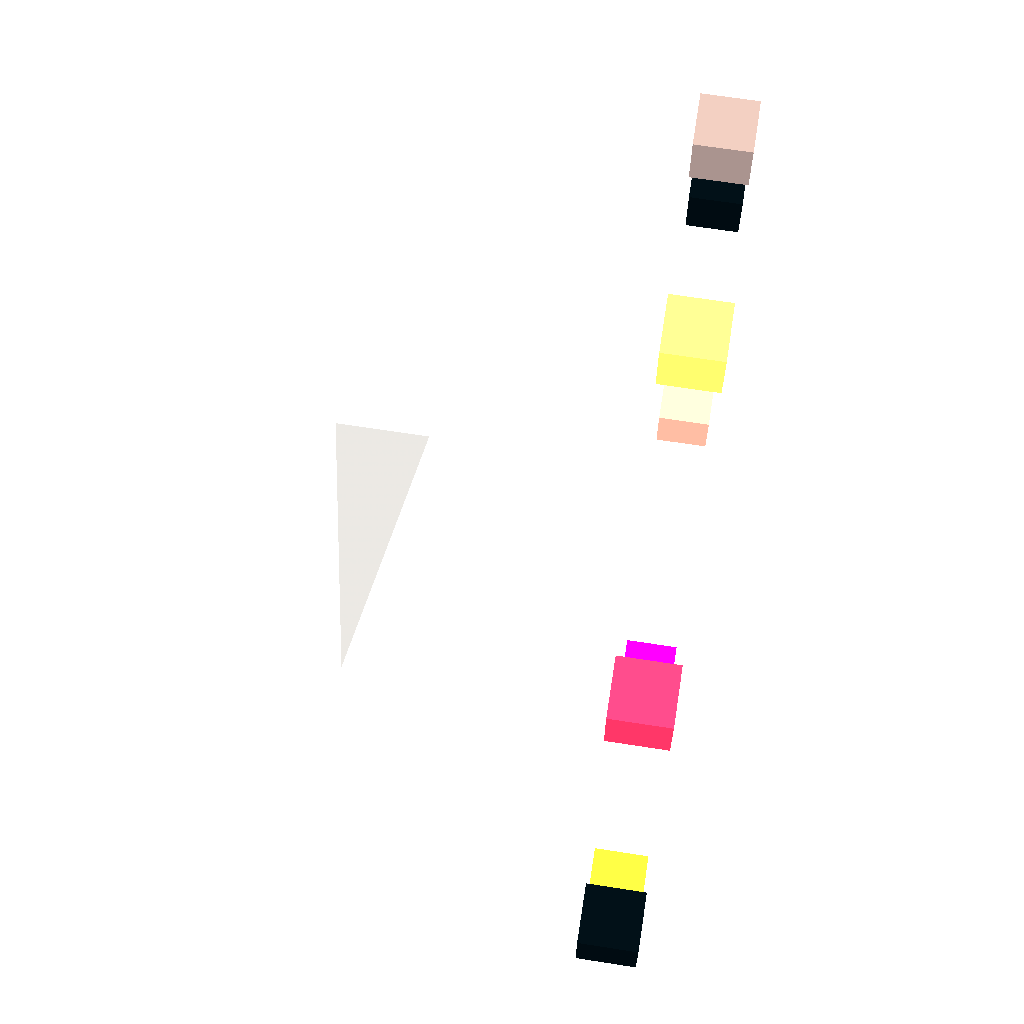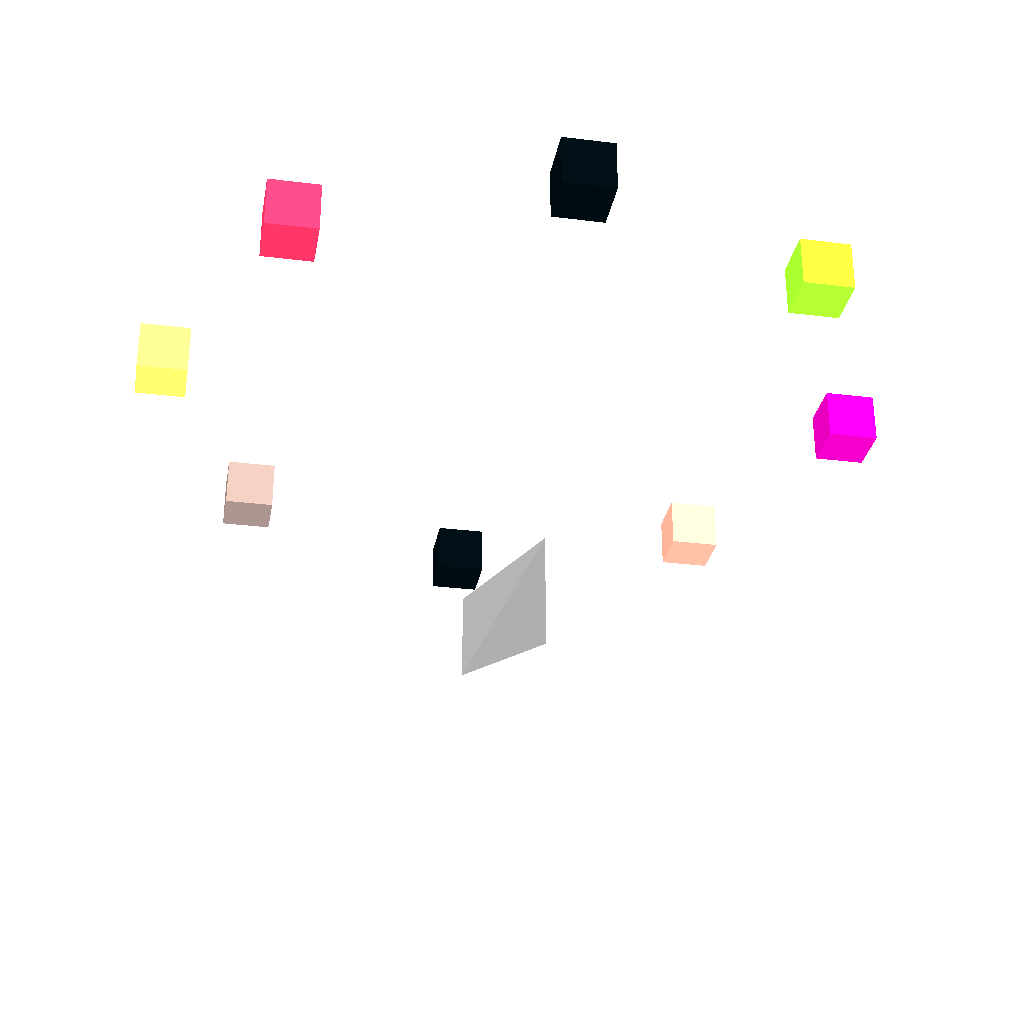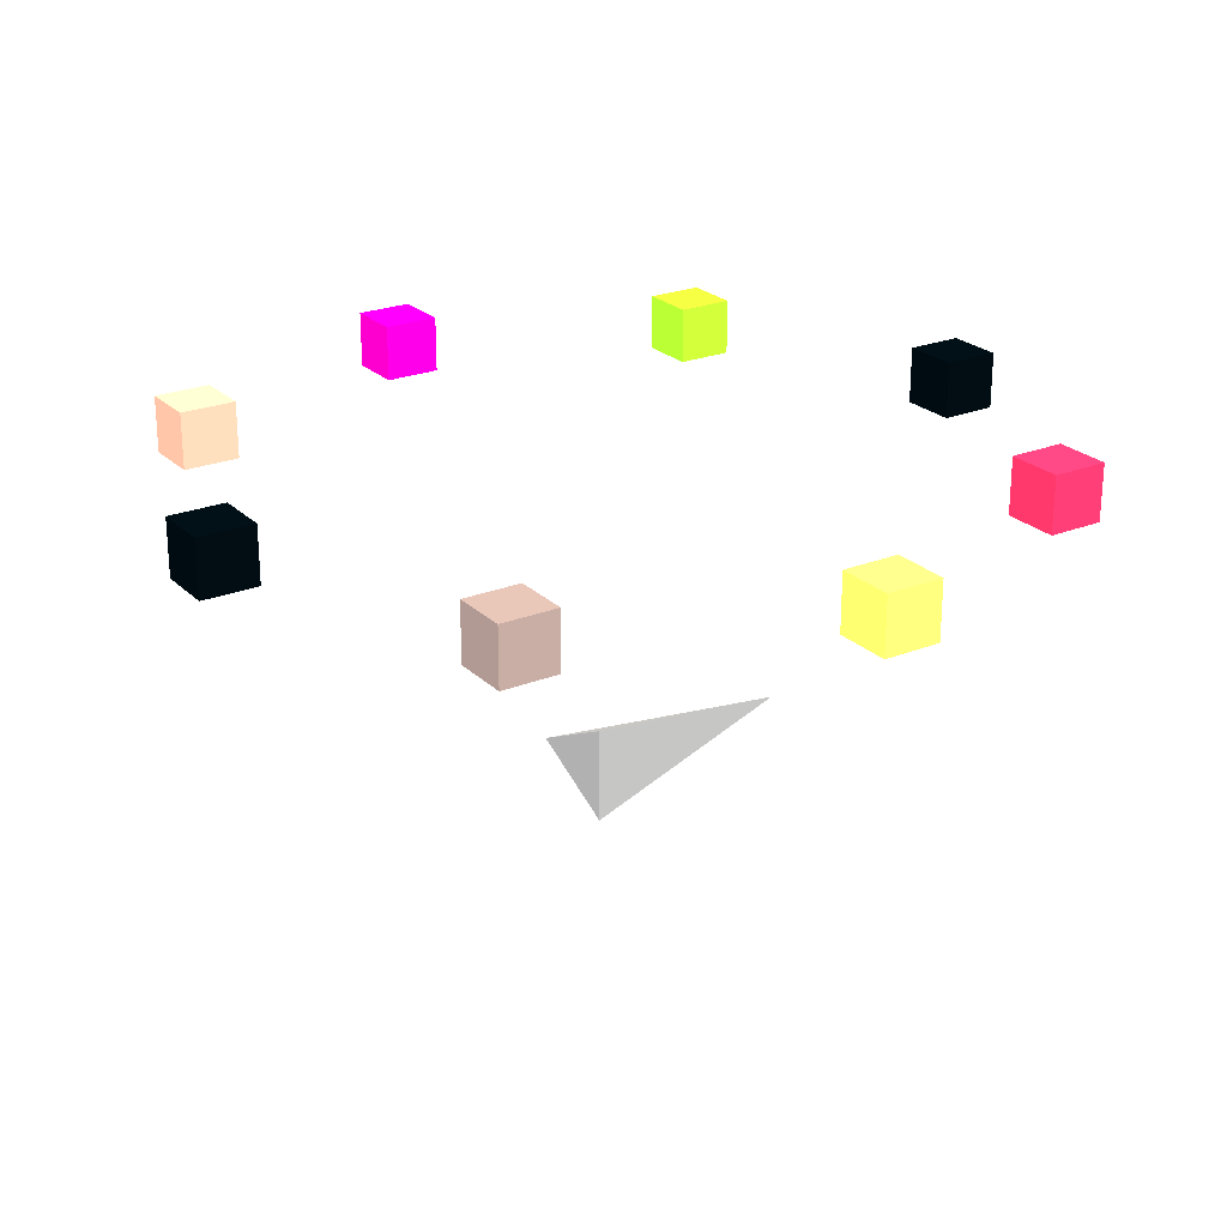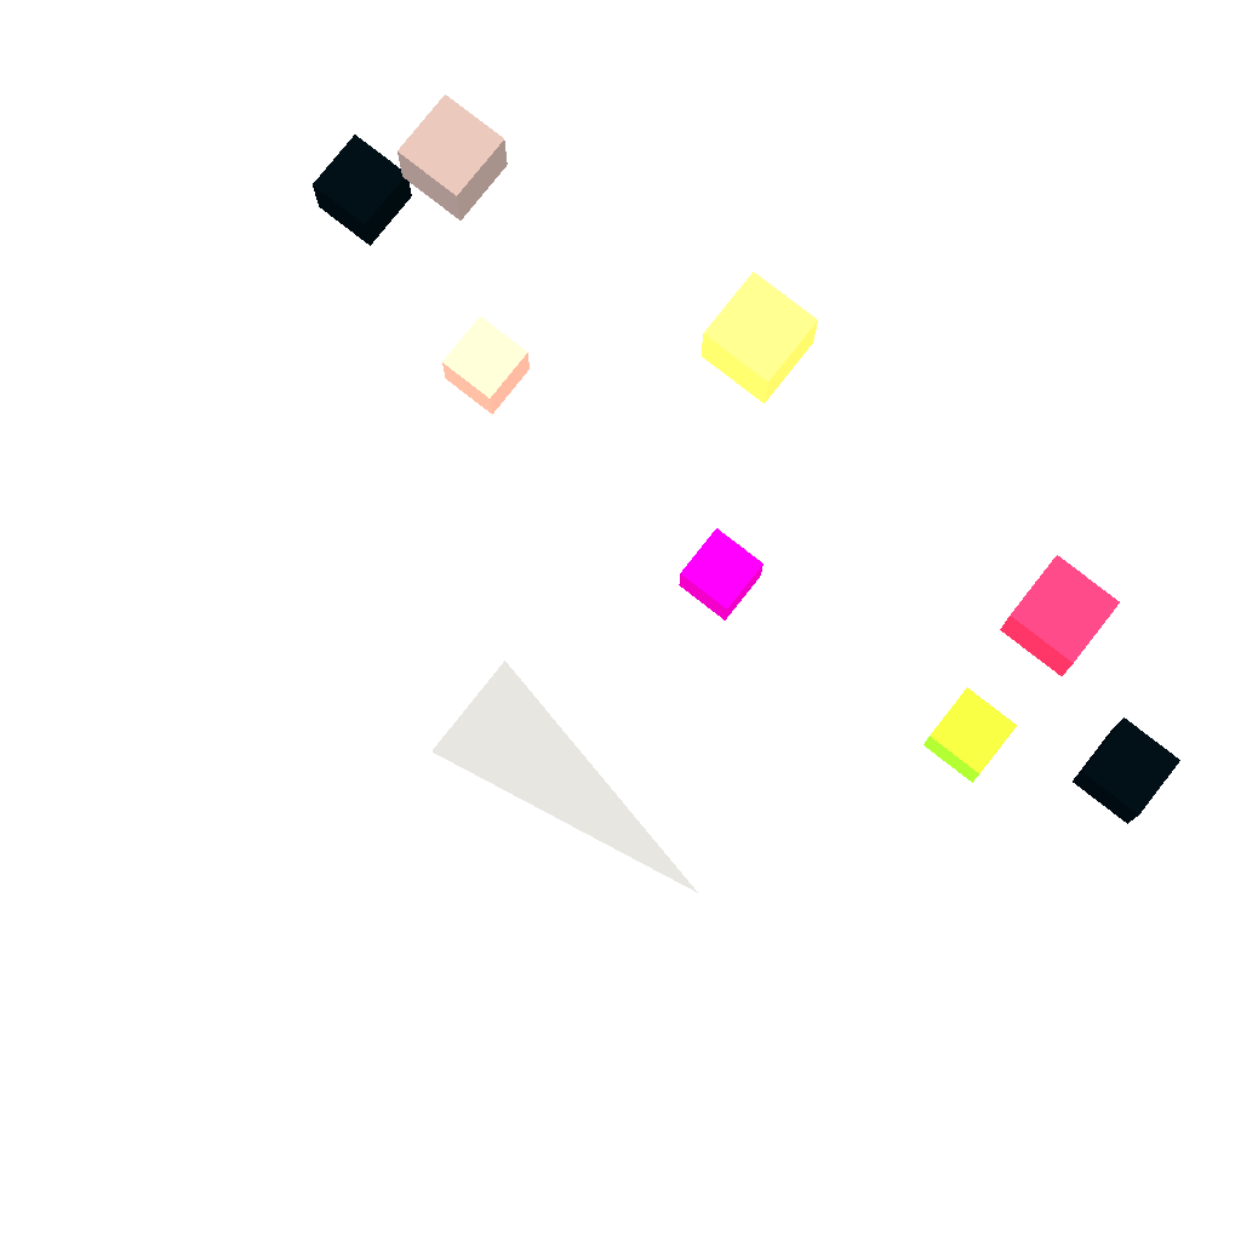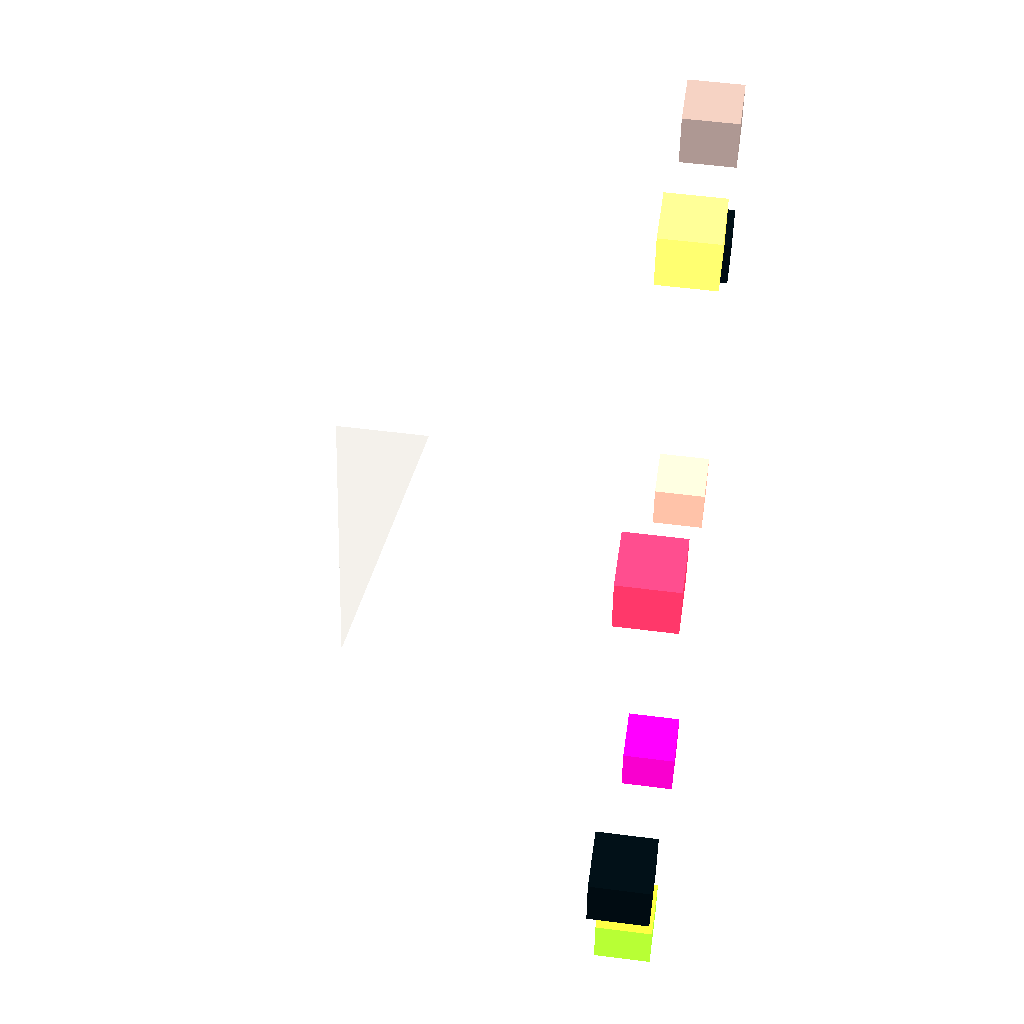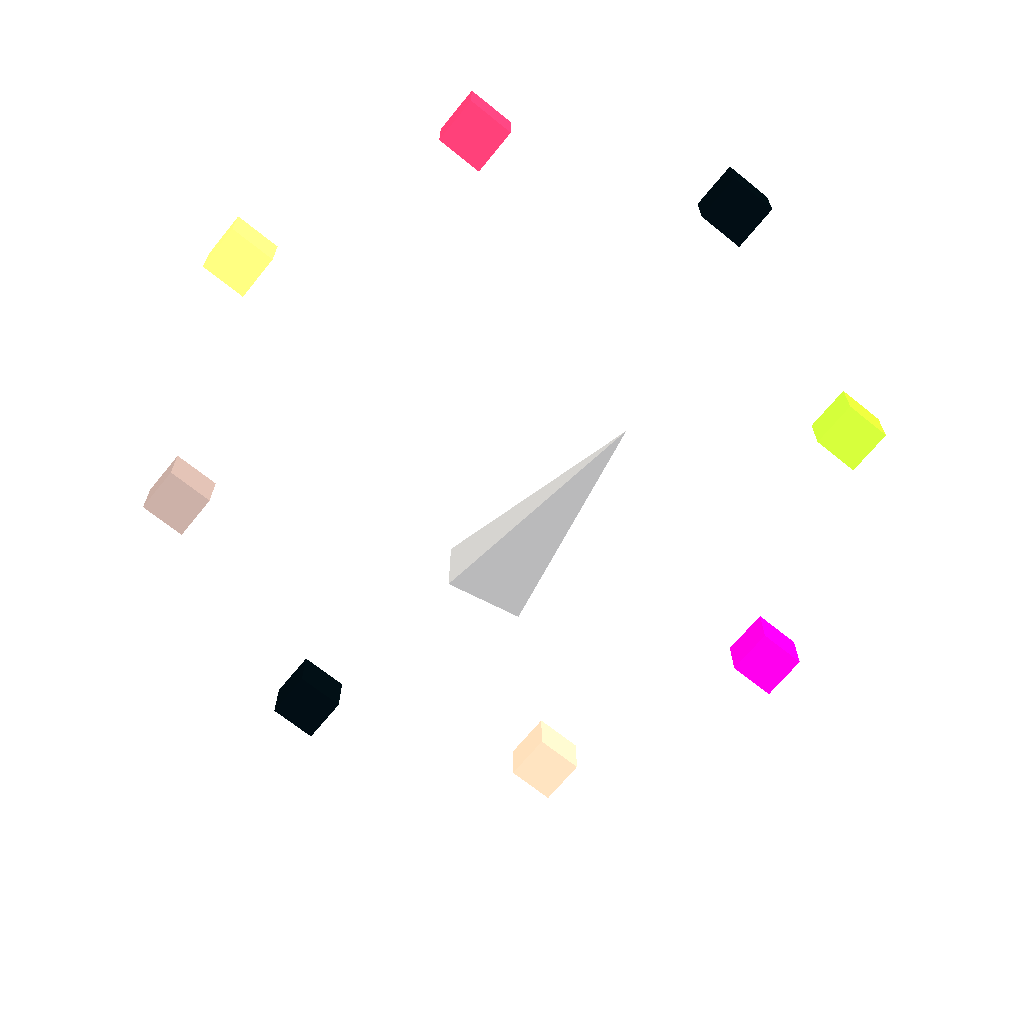
<metadata>
{"format":"obj","ext":"obj","renderer":"f3d","projection":"perspective","resolution":1024,"background":"white","views":[{"elev":65.8,"azim":99.0,"up":"+Z"},{"elev":-30.0,"azim":79.7,"up":"+Y"},{"elev":24.2,"azim":-33.5,"up":"+Y"},{"elev":79.0,"azim":38.2,"up":"+Z"},{"elev":51.3,"azim":98.1,"up":"+Z"},{"elev":-68.1,"azim":50.9,"up":"+Y"}]}
</metadata>
<code>
v -0.25 0 -0.25 128 128 128
v -0.25 0.25 0.25 128 128 128
v -0.25 -0.25 0.25 128 128 128
v 1 0 0 128 128 128
v 1.977 1.41 -0.15 255 247 243
v 2.277 1.41 -0.15 255 247 243
v 2.277 1.71 -0.15 255 247 243
v 1.977 1.71 -0.15 255 247 243
v 1.977 1.41 0.15 255 247 243
v 2.277 1.41 0.15 255 247 243
v 2.277 1.71 0.15 255 247 243
v 1.977 1.71 0.15 255 247 243
f 5 6 7
f 5 7 8
f 9 10 11
f 9 11 12
f 5 6 10
f 5 10 9
f 7 8 12
f 7 12 11
f 6 7 11
f 6 11 10
f 8 5 9
f 8 9 12
v 1.35 1.41 1.35 254.7 244.1 240.2
v 1.65 1.41 1.35 254.7 244.1 240.2
v 1.65 1.71 1.35 254.7 244.1 240.2
v 1.35 1.71 1.35 254.7 244.1 240.2
v 1.35 1.41 1.65 254.7 244.1 240.2
v 1.65 1.41 1.65 254.7 244.1 240.2
v 1.65 1.71 1.65 254.7 244.1 240.2
v 1.35 1.71 1.65 254.7 244.1 240.2
f 13 14 15
f 13 15 16
f 17 18 19
f 17 19 20
f 13 14 18
f 13 18 17
f 15 16 20
f 15 20 19
f 14 15 19
f 14 19 18
f 16 13 17
f 16 17 20
v -0.15 1.41 1.977 250.9 176.4 186
v 0.15 1.41 1.977 250.9 176.4 186
v 0.15 1.71 1.977 250.9 176.4 186
v -0.15 1.71 1.977 250.9 176.4 186
v -0.15 1.41 2.277 250.9 176.4 186
v 0.15 1.41 2.277 250.9 176.4 186
v 0.15 1.71 2.277 250.9 176.4 186
v -0.15 1.71 2.277 250.9 176.4 186
f 21 22 23
f 21 23 24
f 25 26 27
f 25 27 28
f 21 22 26
f 21 26 25
f 23 24 28
f 23 28 27
f 22 23 27
f 22 27 26
f 24 21 25
f 24 25 28
v -1.65 1.41 1.35 251.5 187.2 189.2
v -1.35 1.41 1.35 251.5 187.2 189.2
v -1.35 1.71 1.35 251.5 187.2 189.2
v -1.65 1.71 1.35 251.5 187.2 189.2
v -1.65 1.41 1.65 251.5 187.2 189.2
v -1.35 1.41 1.65 251.5 187.2 189.2
v -1.35 1.71 1.65 251.5 187.2 189.2
v -1.65 1.71 1.65 251.5 187.2 189.2
f 29 30 31
f 29 31 32
f 33 34 35
f 33 35 36
f 29 30 34
f 29 34 33
f 31 32 36
f 31 36 35
f 30 31 35
f 30 35 34
f 32 29 33
f 32 33 36
v -2.277 1.41 -0.15 255 247 243
v -1.977 1.41 -0.15 255 247 243
v -1.977 1.71 -0.15 255 247 243
v -2.277 1.71 -0.15 255 247 243
v -2.277 1.41 0.15 255 247 243
v -1.977 1.41 0.15 255 247 243
v -1.977 1.71 0.15 255 247 243
v -2.277 1.71 0.15 255 247 243
f 37 38 39
f 37 39 40
f 41 42 43
f 41 43 44
f 37 38 42
f 37 42 41
f 39 40 44
f 39 44 43
f 38 39 43
f 38 43 42
f 40 37 41
f 40 41 44
v -1.65 1.41 -1.65 251.9 194.3 191.2
v -1.35 1.41 -1.65 251.9 194.3 191.2
v -1.35 1.71 -1.65 251.9 194.3 191.2
v -1.65 1.71 -1.65 251.9 194.3 191.2
v -1.65 1.41 -1.35 251.9 194.3 191.2
v -1.35 1.41 -1.35 251.9 194.3 191.2
v -1.35 1.71 -1.35 251.9 194.3 191.2
v -1.65 1.71 -1.35 251.9 194.3 191.2
f 45 46 47
f 45 47 48
f 49 50 51
f 49 51 52
f 45 46 50
f 45 50 49
f 47 48 52
f 47 52 51
f 46 47 51
f 46 51 50
f 48 45 49
f 48 49 52
v -0.15 1.41 -2.277 73 0 106
v 0.15 1.41 -2.277 73 0 106
v 0.15 1.71 -2.277 73 0 106
v -0.15 1.71 -2.277 73 0 106
v -0.15 1.41 -1.977 73 0 106
v 0.15 1.41 -1.977 73 0 106
v 0.15 1.71 -1.977 73 0 106
v -0.15 1.71 -1.977 73 0 106
f 53 54 55
f 53 55 56
f 57 58 59
f 57 59 60
f 53 54 58
f 53 58 57
f 55 56 60
f 55 60 59
f 54 55 59
f 54 59 58
f 56 53 57
f 56 57 60
v 1.35 1.41 -1.65 113 0.8157 116.6
v 1.65 1.41 -1.65 113 0.8157 116.6
v 1.65 1.71 -1.65 113 0.8157 116.6
v 1.35 1.71 -1.65 113 0.8157 116.6
v 1.35 1.41 -1.35 113 0.8157 116.6
v 1.65 1.41 -1.35 113 0.8157 116.6
v 1.65 1.71 -1.35 113 0.8157 116.6
v 1.35 1.71 -1.35 113 0.8157 116.6
f 61 62 63
f 61 63 64
f 65 66 67
f 65 67 68
f 61 62 66
f 61 66 65
f 63 64 68
f 63 68 67
f 62 63 67
f 62 67 66
f 64 61 65
f 64 65 68
f 1 2 4
f 2 3 4
f 3 1 4
f 1 2 3

</code>
